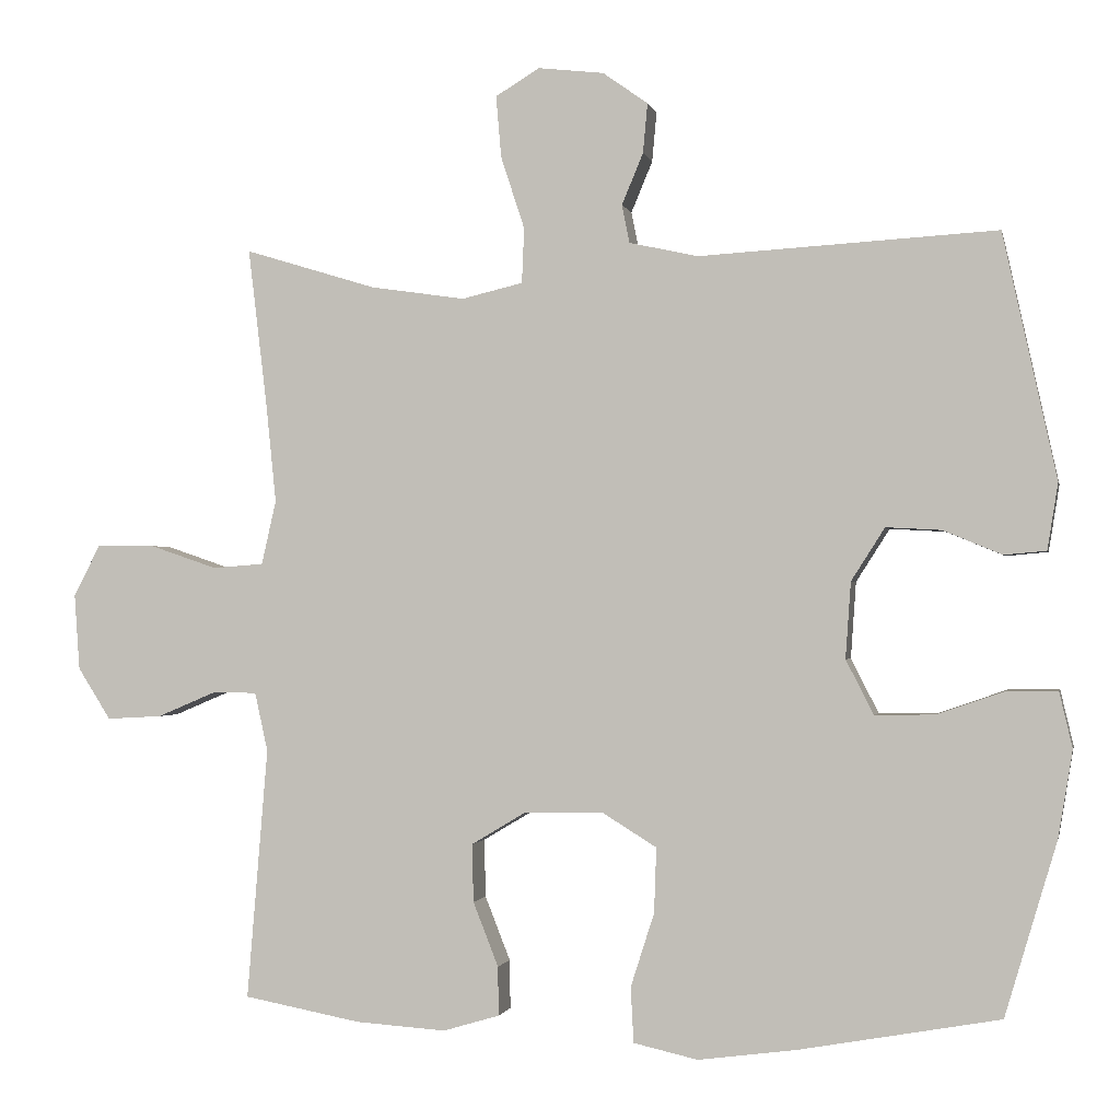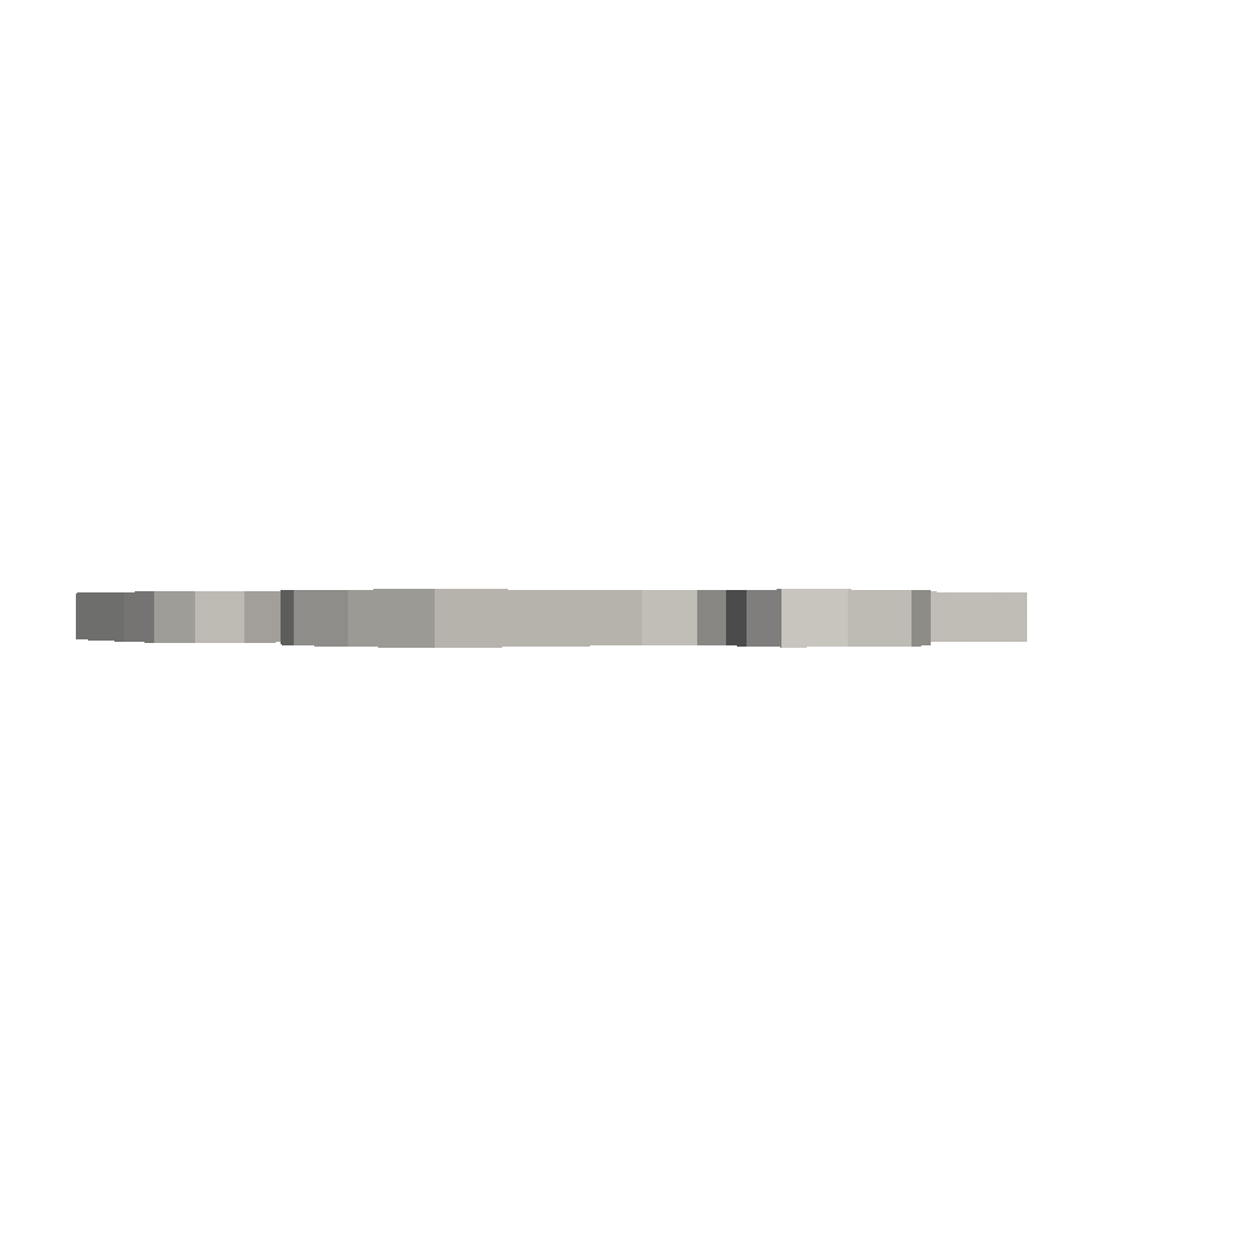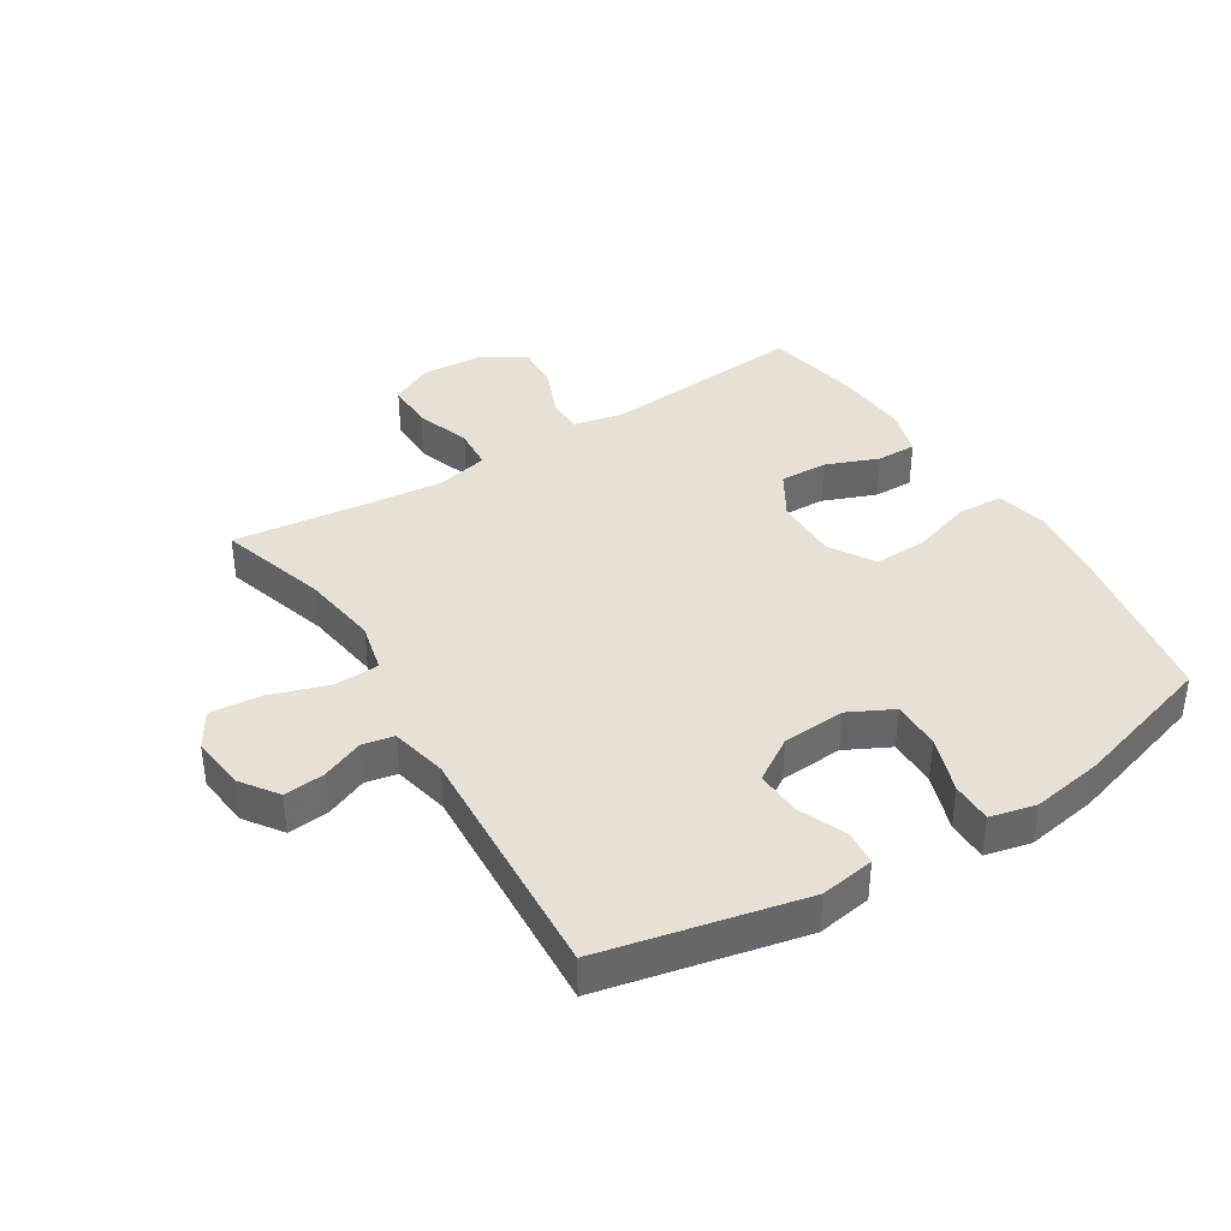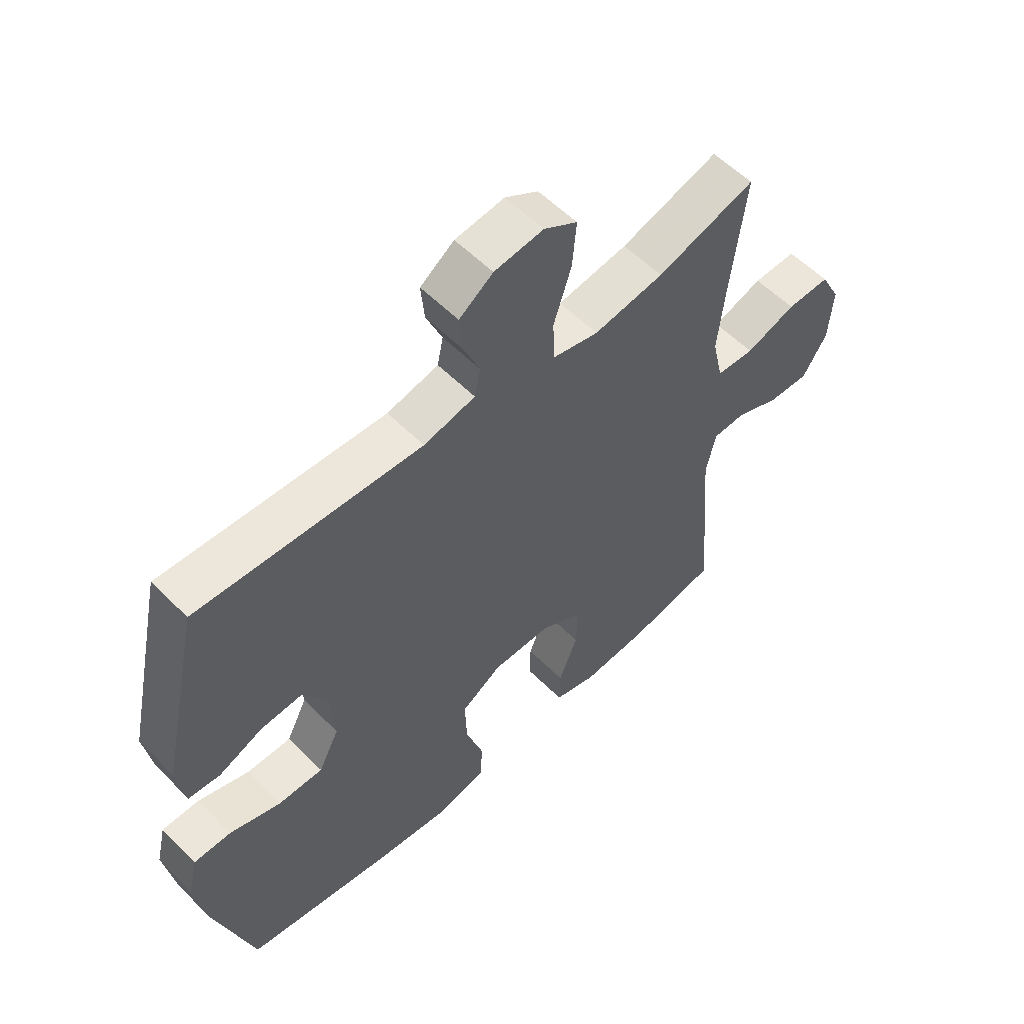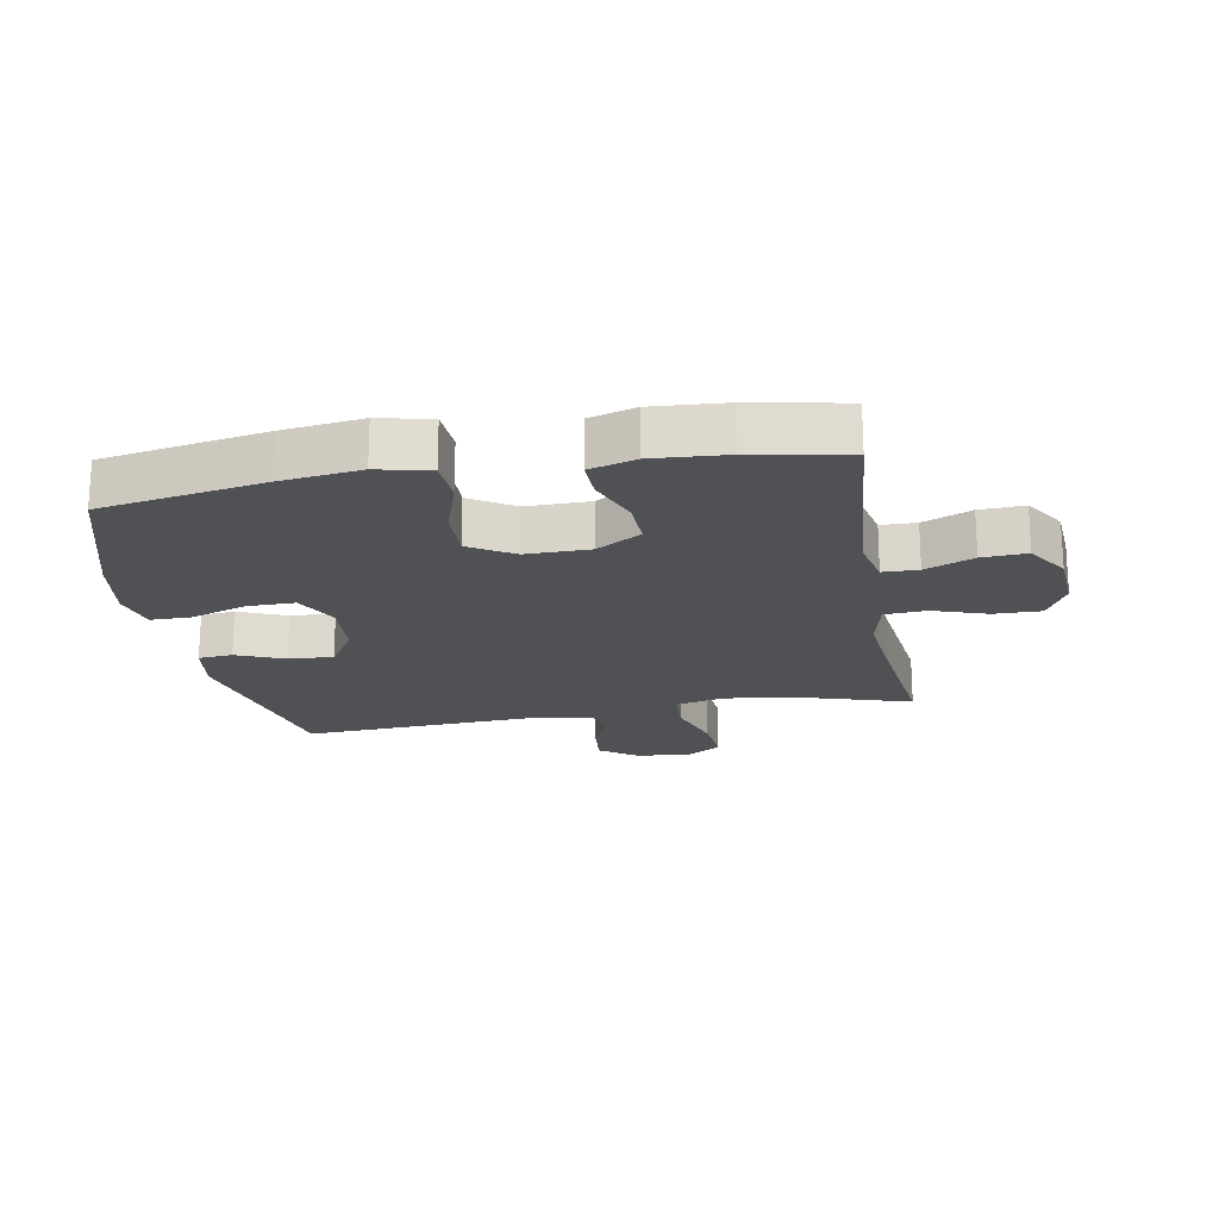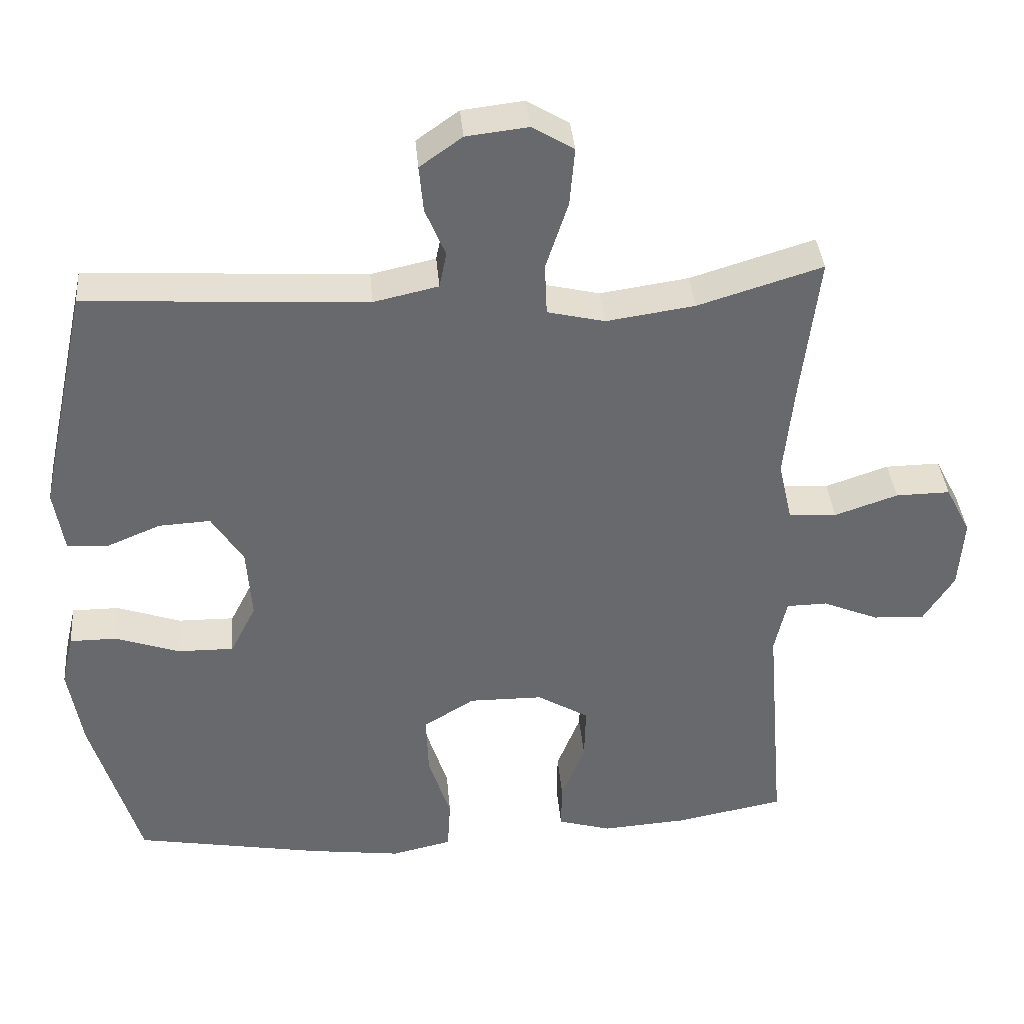
<metadata>
{"format":"obj","ext":"obj","renderer":"f3d","projection":"perspective","resolution":1024,"background":"white","views":[{"elev":-1.1,"azim":11.7,"up":"+Z"},{"elev":0.2,"azim":-126.9,"up":"+Y"},{"elev":39.0,"azim":58.1,"up":"+Y"},{"elev":56.6,"azim":136.1,"up":"+Z"},{"elev":-20.0,"azim":-169.9,"up":"+Y"},{"elev":37.7,"azim":175.1,"up":"+Z"}]}
</metadata>
<code>
v 0.5 0.07 -0.5
v 0.238 0.07 -0.547
v 0.109 0.07 -0.564
v 0.025 0.07 -0.545
v 0.021 0.07 -0.473
v 0.052 0.07 -0.376
v 0.055 0.07 -0.291
v -0.016 0.07 -0.247
v -0.119 0.07 -0.248
v -0.191 0.07 -0.291
v -0.189 0.07 -0.367
v -0.156 0.07 -0.451
v -0.155 0.07 -0.515
v -0.229 0.07 -0.537
v -0.347 0.07 -0.529
v -0.5 0.07 -0.5
v -0.473 0.07 -0.171
v -0.49 0.07 -0.094
v -0.547 0.07 -0.093
v -0.625 0.07 -0.126
v -0.697 0.07 -0.13
v -0.74 0.07 -0.062
v -0.747 0.07 0.037
v -0.712 0.07 0.105
v -0.636 0.07 0.104
v -0.548 0.07 0.074
v -0.481 0.07 0.079
v -0.462 0.07 0.163
v -0.475 0.07 0.291
v -0.5 0.07 0.5
v -0.327 0.07 0.447
v -0.204 0.07 0.429
v -0.124 0.07 0.448
v -0.121 0.07 0.52
v -0.152 0.07 0.615
v -0.159 0.07 0.696
v -0.101 0.07 0.731
v -0.015 0.07 0.721
v 0.044 0.07 0.679
v 0.038 0.07 0.614
v 0.01 0.07 0.547
v 0.02 0.07 0.497
v 0.11 0.07 0.477
v 0.5 0.07 0.5
v 0.57 0.07 0.179
v 0.556 0.07 0.092
v 0.501 0.07 0.087
v 0.424 0.07 0.119
v 0.352 0.07 0.123
v 0.308 0.07 0.054
v 0.301 0.07 -0.046
v 0.337 0.07 -0.117
v 0.415 0.07 -0.116
v 0.505 0.07 -0.085
v 0.57 0.07 -0.085
v 0.587 0.07 -0.158
v 0.568 0.07 -0.272
v 0.5 0 -0.5
v 0.238 0 -0.547
v 0.109 0 -0.564
v 0.025 0 -0.545
v 0.021 0 -0.473
v 0.052 0 -0.376
v 0.055 0 -0.291
v -0.016 0 -0.247
v -0.119 0 -0.248
v -0.191 0 -0.291
v -0.189 0 -0.367
v -0.156 0 -0.451
v -0.155 0 -0.515
v -0.229 0 -0.537
v -0.347 0 -0.529
v -0.5 0 -0.5
v -0.473 0 -0.171
v -0.49 0 -0.094
v -0.547 0 -0.093
v -0.625 0 -0.126
v -0.697 0 -0.13
v -0.74 0 -0.062
v -0.747 0 0.037
v -0.712 0 0.105
v -0.636 0 0.104
v -0.548 0 0.074
v -0.481 0 0.079
v -0.462 0 0.163
v -0.475 0 0.291
v -0.5 0 0.5
v -0.327 0 0.447
v -0.204 0 0.429
v -0.124 0 0.448
v -0.121 0 0.52
v -0.152 0 0.615
v -0.159 0 0.696
v -0.101 0 0.731
v -0.015 0 0.721
v 0.044 0 0.679
v 0.038 0 0.614
v 0.01 0 0.547
v 0.02 0 0.497
v 0.11 0 0.477
v 0.5 0 0.5
v 0.57 0 0.179
v 0.556 0 0.092
v 0.501 0 0.087
v 0.424 0 0.119
v 0.352 0 0.123
v 0.308 0 0.054
v 0.301 0 -0.046
v 0.337 0 -0.117
v 0.415 0 -0.116
v 0.505 0 -0.085
v 0.57 0 -0.085
v 0.587 0 -0.158
v 0.568 0 -0.272
f 53 54 55 56
f 52 53 56 57
f 45 46 47 48
f 43 44 45 48
f 42 43 48 49
f 38 39 40 41
f 36 37 38 41
f 34 35 36 41
f 33 34 41 42
f 29 30 31
f 28 29 31 32
f 27 28 32 33
f 23 24 25 26
f 23 26 27
f 22 23 27
f 19 20 21 22
f 18 19 22 27
f 17 18 27 33
f 11 12 13 14
f 10 11 14 15
f 3 4 5 6
f 3 6 7
f 2 3 7
f 52 57 1 2
f 51 52 2 7
f 50 51 7 8
f 49 50 8 9
f 42 49 9 10
f 16 17 33 42
f 10 15 16 42
f 113 112 111 110
f 114 113 110 109
f 105 104 103 102
f 105 102 101 100
f 106 105 100 99
f 98 97 96 95
f 98 95 94 93
f 98 93 92 91
f 99 98 91 90
f 88 87 86
f 89 88 86 85
f 90 89 85 84
f 83 82 81 80
f 84 83 80
f 84 80 79
f 79 78 77 76
f 84 79 76 75
f 90 84 75 74
f 71 70 69 68
f 72 71 68 67
f 63 62 61 60
f 64 63 60
f 64 60 59
f 59 58 114 109
f 64 59 109 108
f 65 64 108 107
f 66 65 107 106
f 67 66 106 99
f 99 90 74 73
f 99 73 72 67
f 1 58 59 2
f 2 59 60 3
f 3 60 61 4
f 4 61 62 5
f 5 62 63 6
f 6 63 64 7
f 7 64 65 8
f 8 65 66 9
f 9 66 67 10
f 10 67 68 11
f 11 68 69 12
f 12 69 70 13
f 13 70 71 14
f 14 71 72 15
f 15 72 73 16
f 16 73 74 17
f 17 74 75 18
f 18 75 76 19
f 19 76 77 20
f 20 77 78 21
f 21 78 79 22
f 22 79 80 23
f 23 80 81 24
f 24 81 82 25
f 25 82 83 26
f 26 83 84 27
f 27 84 85 28
f 28 85 86 29
f 29 86 87 30
f 30 87 88 31
f 31 88 89 32
f 32 89 90 33
f 33 90 91 34
f 34 91 92 35
f 35 92 93 36
f 36 93 94 37
f 37 94 95 38
f 38 95 96 39
f 39 96 97 40
f 40 97 98 41
f 41 98 99 42
f 42 99 100 43
f 43 100 101 44
f 44 101 102 45
f 45 102 103 46
f 46 103 104 47
f 47 104 105 48
f 48 105 106 49
f 49 106 107 50
f 50 107 108 51
f 51 108 109 52
f 52 109 110 53
f 53 110 111 54
f 54 111 112 55
f 55 112 113 56
f 56 113 114 57
f 57 114 58 1

</code>
